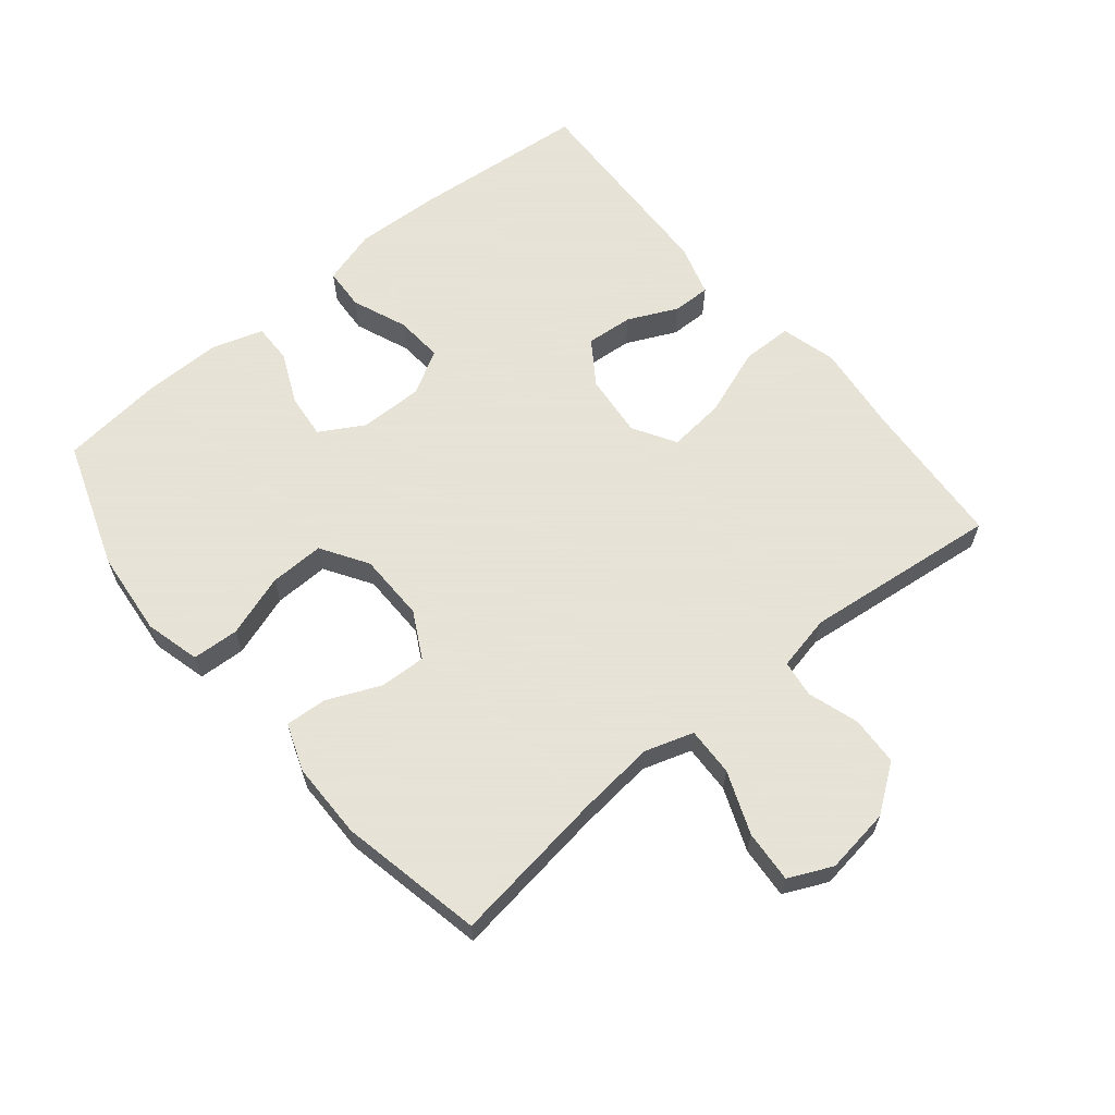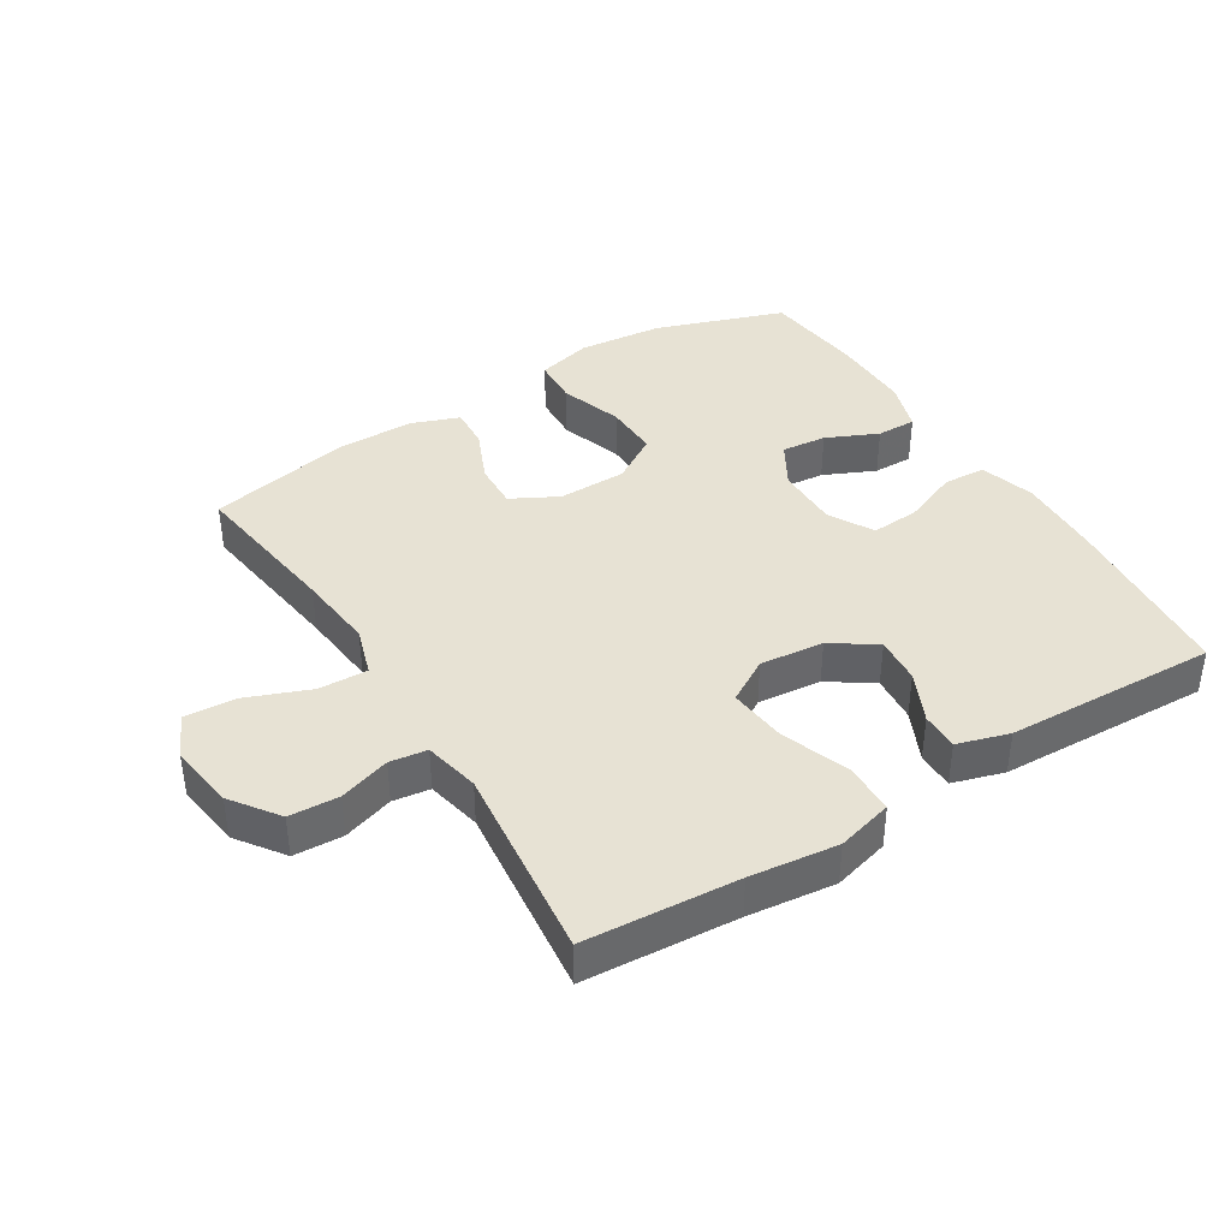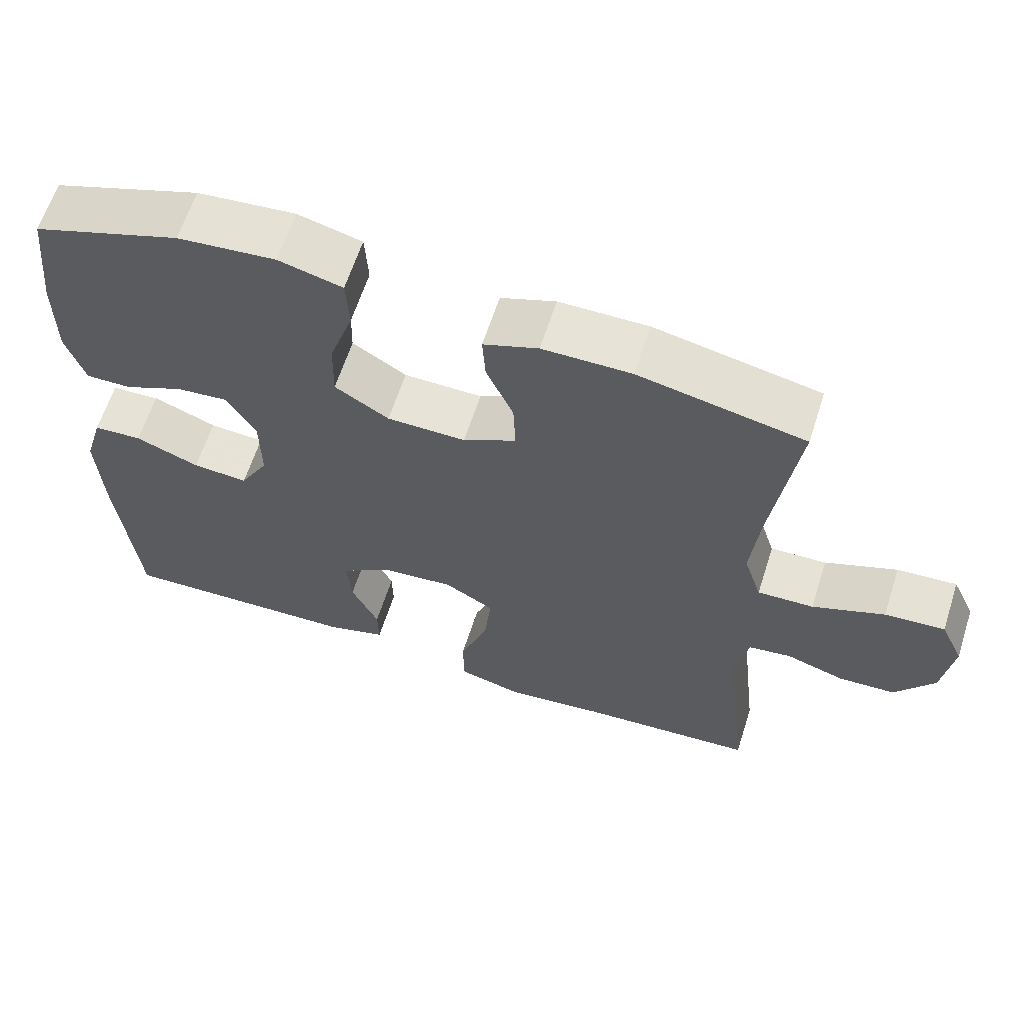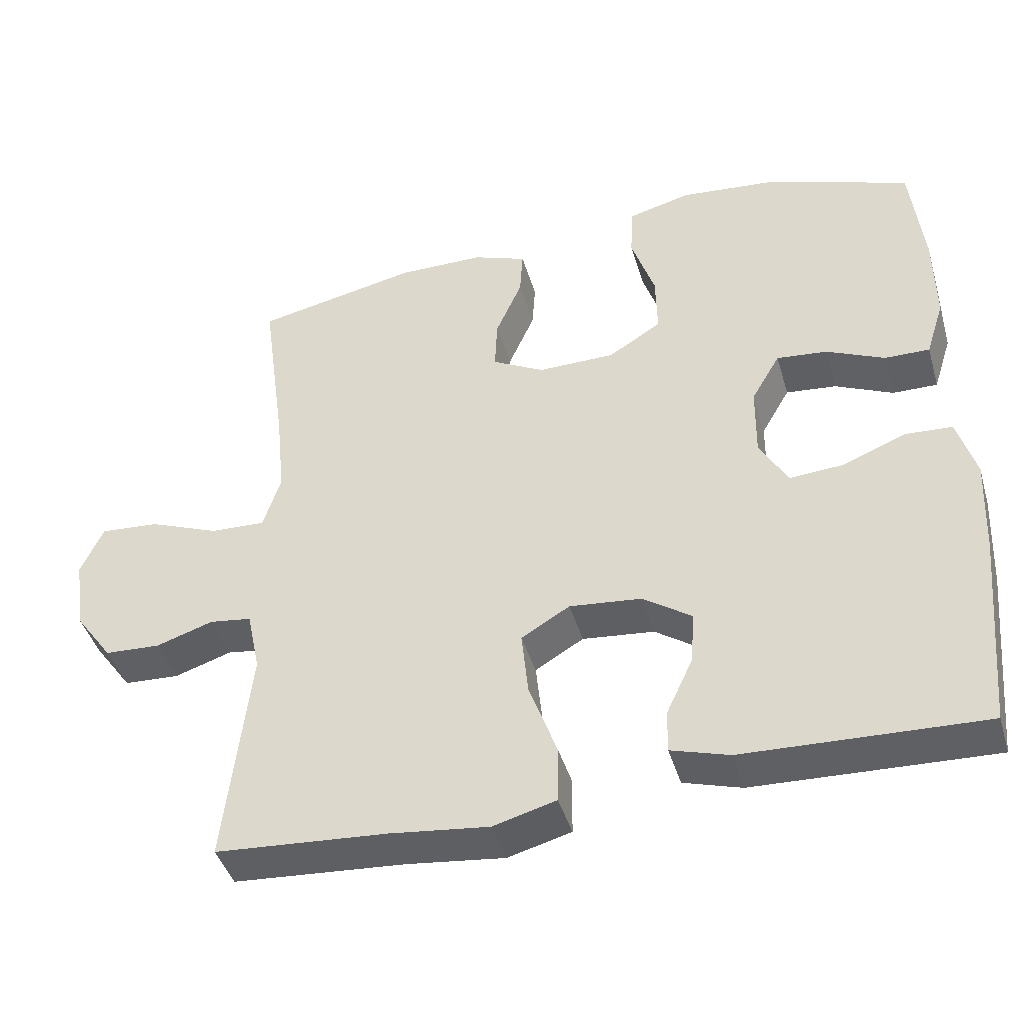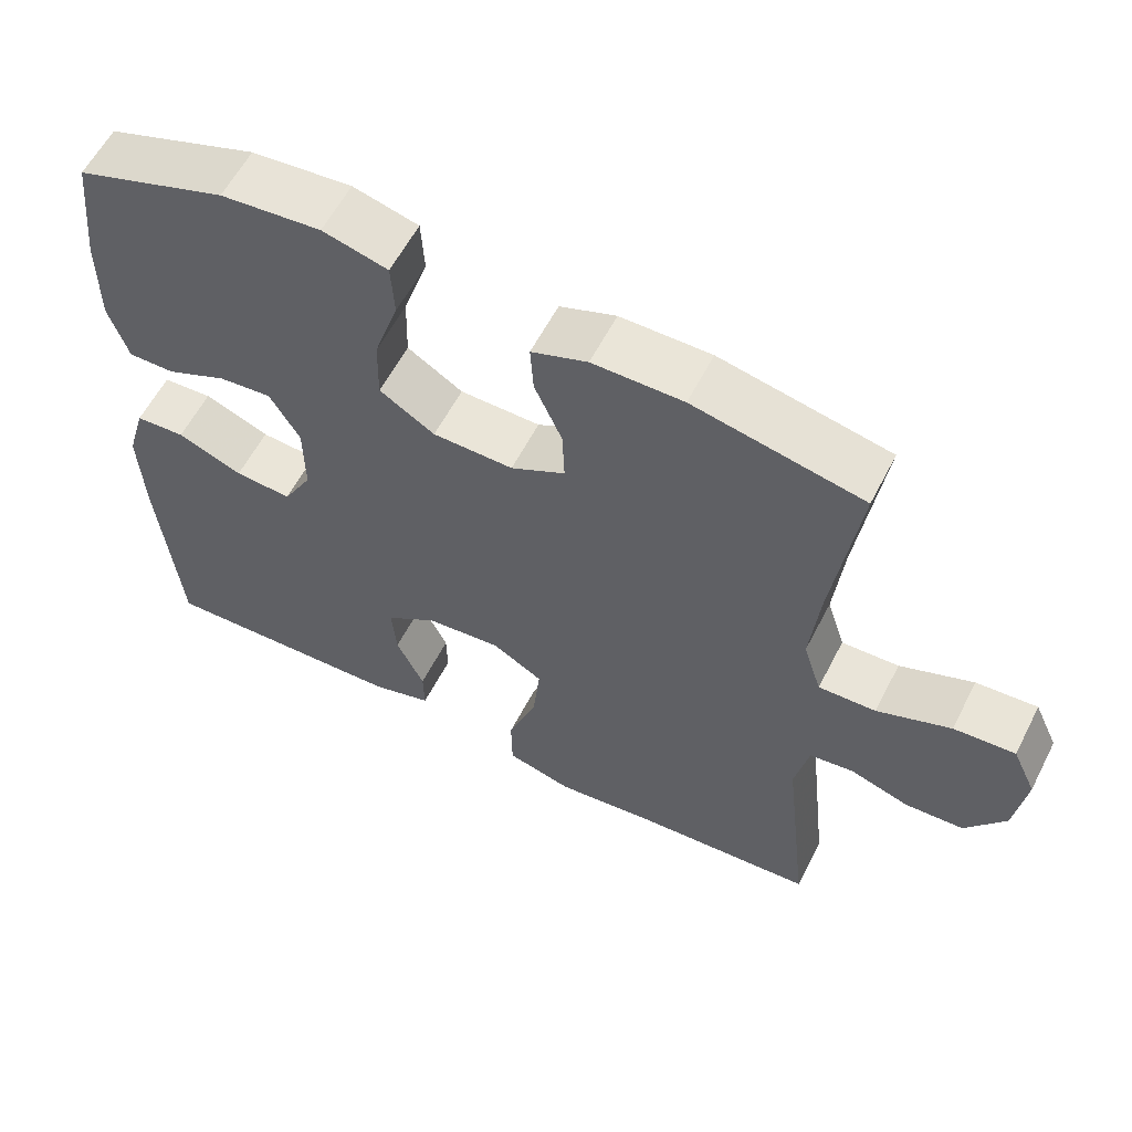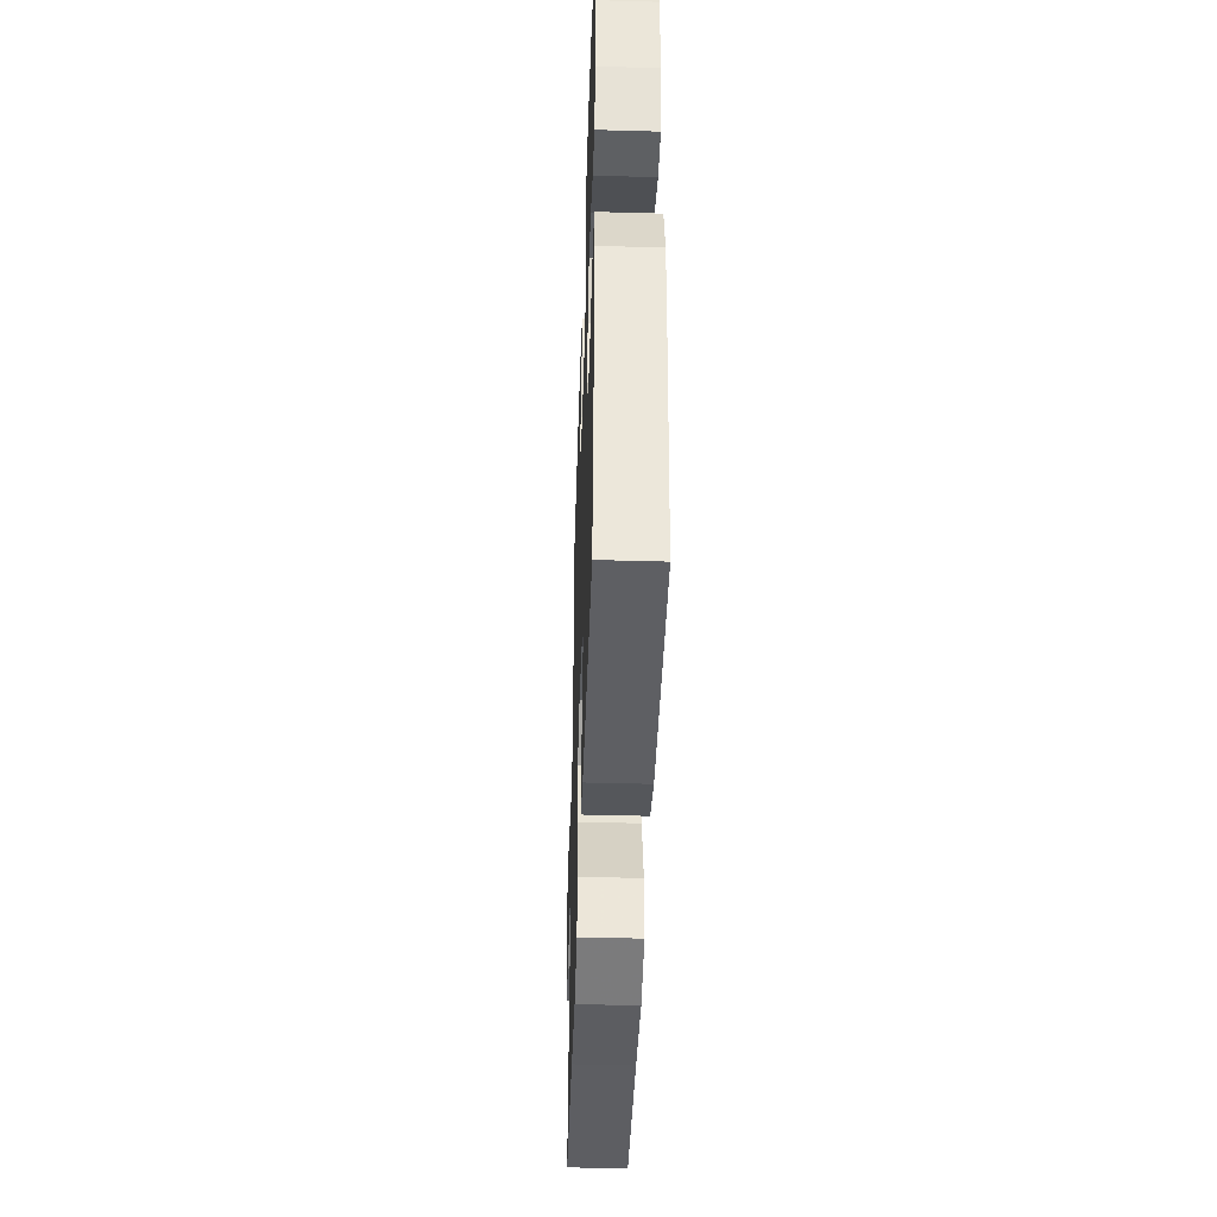
<metadata>
{"format":"obj","ext":"obj","renderer":"f3d","projection":"perspective","resolution":1024,"background":"white","views":[{"elev":62.8,"azim":50.4,"up":"+Y"},{"elev":39.8,"azim":148.1,"up":"+Y"},{"elev":62.7,"azim":17.8,"up":"+Z"},{"elev":-42.9,"azim":-163.9,"up":"+Z"},{"elev":59.1,"azim":27.1,"up":"+Z"},{"elev":-43.5,"azim":-91.9,"up":"+Z"}]}
</metadata>
<code>
v 0.5 0.07 0.5
v 0.467 0.07 0.26
v 0.455 0.07 0.141
v 0.479 0.07 0.066
v 0.554 0.07 0.069
v 0.65 0.07 0.107
v 0.73 0.07 0.113
v 0.761 0.07 0.046
v 0.747 0.07 -0.055
v 0.695 0.07 -0.127
v 0.619 0.07 -0.131
v 0.541 0.07 -0.106
v 0.484 0.07 -0.114
v 0.466 0.07 -0.199
v 0.5 0.07 -0.5
v 0.266 0.07 -0.517
v 0.132 0.07 -0.533
v 0.046 0.07 -0.51
v 0.045 0.07 -0.432
v 0.083 0.07 -0.327
v 0.092 0.07 -0.239
v 0.026 0.07 -0.2
v -0.072 0.07 -0.21
v -0.139 0.07 -0.256
v -0.133 0.07 -0.328
v -0.097 0.07 -0.405
v -0.096 0.07 -0.463
v -0.175 0.07 -0.487
v -0.5 0.07 -0.5
v -0.525 0.07 -0.228
v -0.531 0.07 -0.097
v -0.506 0.07 -0.012
v -0.441 0.07 -0.008
v -0.356 0.07 -0.042
v -0.282 0.07 -0.047
v -0.244 0.07 0.021
v -0.245 0.07 0.119
v -0.284 0.07 0.186
v -0.353 0.07 0.179
v -0.432 0.07 0.143
v -0.493 0.07 0.142
v -0.518 0.07 0.22
v -0.517 0.07 0.344
v -0.5 0.07 0.5
v -0.303 0.07 0.569
v -0.172 0.07 0.582
v -0.087 0.07 0.56
v -0.083 0.07 0.488
v -0.115 0.07 0.392
v -0.117 0.07 0.308
v -0.045 0.07 0.263
v 0.06 0.07 0.262
v 0.131 0.07 0.3
v 0.128 0.07 0.371
v 0.092 0.07 0.453
v 0.088 0.07 0.517
v 0.161 0.07 0.544
v 0.279 0.07 0.545
v 0.5 0 0.5
v 0.467 0 0.26
v 0.455 0 0.141
v 0.479 0 0.066
v 0.554 0 0.069
v 0.65 0 0.107
v 0.73 0 0.113
v 0.761 0 0.046
v 0.747 0 -0.055
v 0.695 0 -0.127
v 0.619 0 -0.131
v 0.541 0 -0.106
v 0.484 0 -0.114
v 0.466 0 -0.199
v 0.5 0 -0.5
v 0.266 0 -0.517
v 0.132 0 -0.533
v 0.046 0 -0.51
v 0.045 0 -0.432
v 0.083 0 -0.327
v 0.092 0 -0.239
v 0.026 0 -0.2
v -0.072 0 -0.21
v -0.139 0 -0.256
v -0.133 0 -0.328
v -0.097 0 -0.405
v -0.096 0 -0.463
v -0.175 0 -0.487
v -0.5 0 -0.5
v -0.525 0 -0.228
v -0.531 0 -0.097
v -0.506 0 -0.012
v -0.441 0 -0.008
v -0.356 0 -0.042
v -0.282 0 -0.047
v -0.244 0 0.021
v -0.245 0 0.119
v -0.284 0 0.186
v -0.353 0 0.179
v -0.432 0 0.143
v -0.493 0 0.142
v -0.518 0 0.22
v -0.517 0 0.344
v -0.5 0 0.5
v -0.303 0 0.569
v -0.172 0 0.582
v -0.087 0 0.56
v -0.083 0 0.488
v -0.115 0 0.392
v -0.117 0 0.308
v -0.045 0 0.263
v 0.06 0 0.262
v 0.131 0 0.3
v 0.128 0 0.371
v 0.092 0 0.453
v 0.088 0 0.517
v 0.161 0 0.544
v 0.279 0 0.545
f 57 58 1 2
f 54 55 56 57
f 53 54 57 2
f 52 53 2 3
f 51 52 3 4
f 46 47 48 49
f 46 49 50
f 45 46 50
f 44 45 50
f 43 44 50 51
f 39 40 41 42
f 38 39 42 43
f 31 32 33 34
f 31 34 35
f 30 31 35
f 29 30 35
f 28 29 35 36
f 25 26 27 28
f 24 25 28 36
f 17 18 19 20
f 16 17 20 21
f 14 15 16 21
f 13 14 21 22
f 9 10 11 12
f 9 12 13
f 5 6 7 8
f 4 5 8 9
f 38 43 51 4
f 23 24 36 37
f 13 22 23 37
f 13 37 38
f 4 9 13 38
f 60 59 116 115
f 115 114 113 112
f 60 115 112 111
f 61 60 111 110
f 62 61 110 109
f 107 106 105 104
f 108 107 104
f 108 104 103
f 108 103 102
f 109 108 102 101
f 100 99 98 97
f 101 100 97 96
f 92 91 90 89
f 93 92 89
f 93 89 88
f 93 88 87
f 94 93 87 86
f 86 85 84 83
f 94 86 83 82
f 78 77 76 75
f 79 78 75 74
f 79 74 73 72
f 80 79 72 71
f 70 69 68 67
f 71 70 67
f 66 65 64 63
f 67 66 63 62
f 62 109 101 96
f 95 94 82 81
f 95 81 80 71
f 96 95 71
f 96 71 67 62
f 1 59 60 2
f 2 60 61 3
f 3 61 62 4
f 4 62 63 5
f 5 63 64 6
f 6 64 65 7
f 7 65 66 8
f 8 66 67 9
f 9 67 68 10
f 10 68 69 11
f 11 69 70 12
f 12 70 71 13
f 13 71 72 14
f 14 72 73 15
f 15 73 74 16
f 16 74 75 17
f 17 75 76 18
f 18 76 77 19
f 19 77 78 20
f 20 78 79 21
f 21 79 80 22
f 22 80 81 23
f 23 81 82 24
f 24 82 83 25
f 25 83 84 26
f 26 84 85 27
f 27 85 86 28
f 28 86 87 29
f 29 87 88 30
f 30 88 89 31
f 31 89 90 32
f 32 90 91 33
f 33 91 92 34
f 34 92 93 35
f 35 93 94 36
f 36 94 95 37
f 37 95 96 38
f 38 96 97 39
f 39 97 98 40
f 40 98 99 41
f 41 99 100 42
f 42 100 101 43
f 43 101 102 44
f 44 102 103 45
f 45 103 104 46
f 46 104 105 47
f 47 105 106 48
f 48 106 107 49
f 49 107 108 50
f 50 108 109 51
f 51 109 110 52
f 52 110 111 53
f 53 111 112 54
f 54 112 113 55
f 55 113 114 56
f 56 114 115 57
f 57 115 116 58
f 58 116 59 1

</code>
